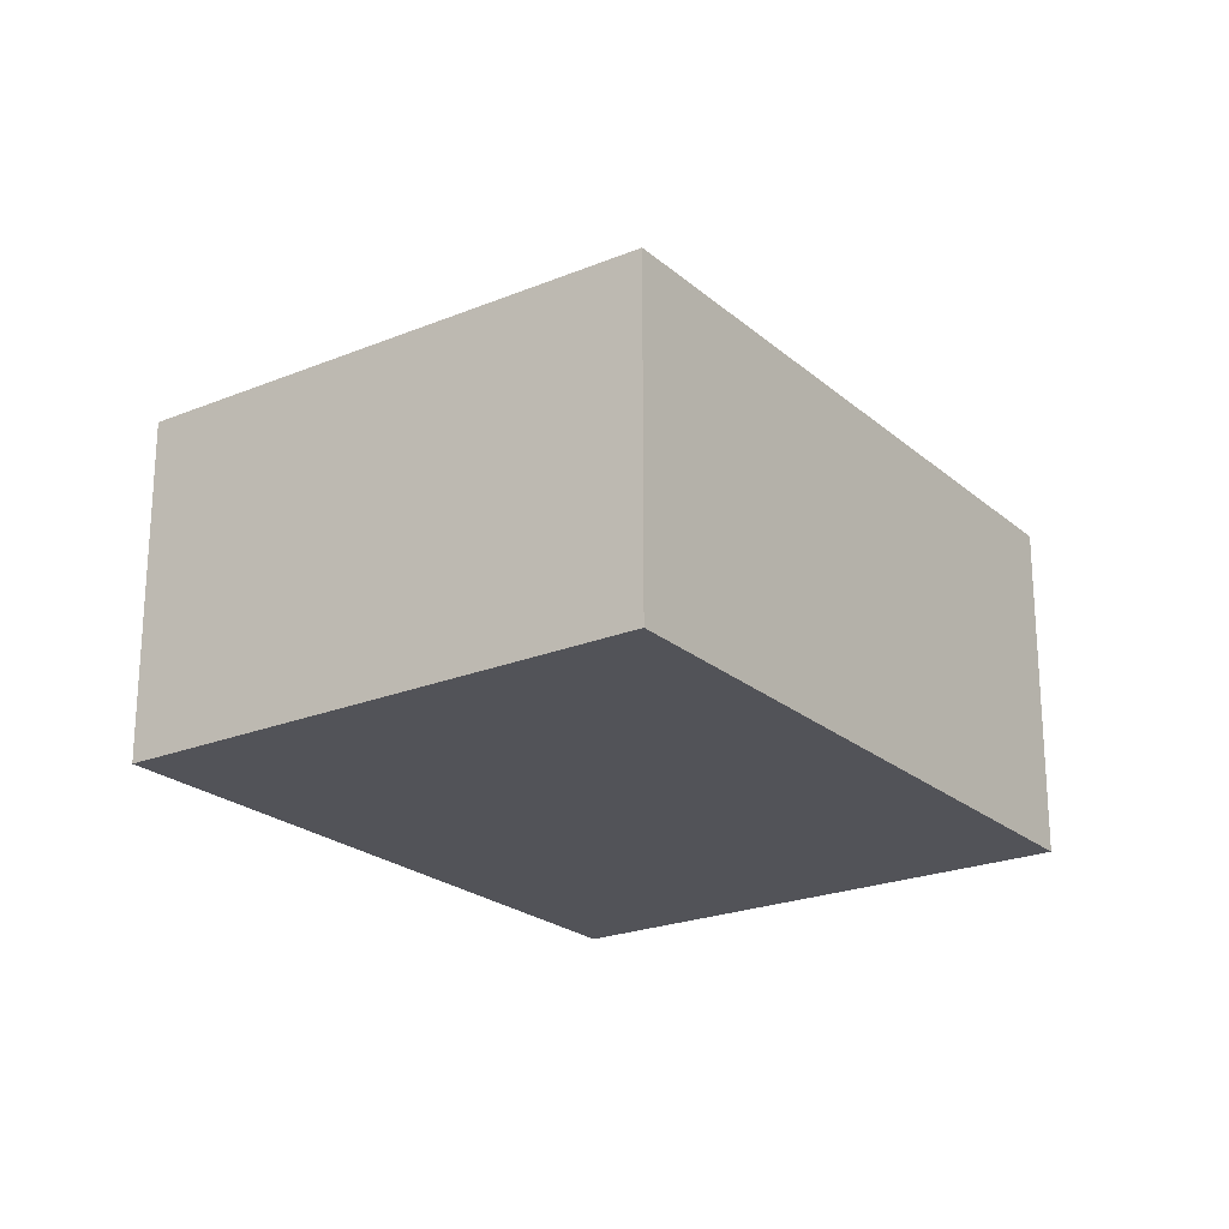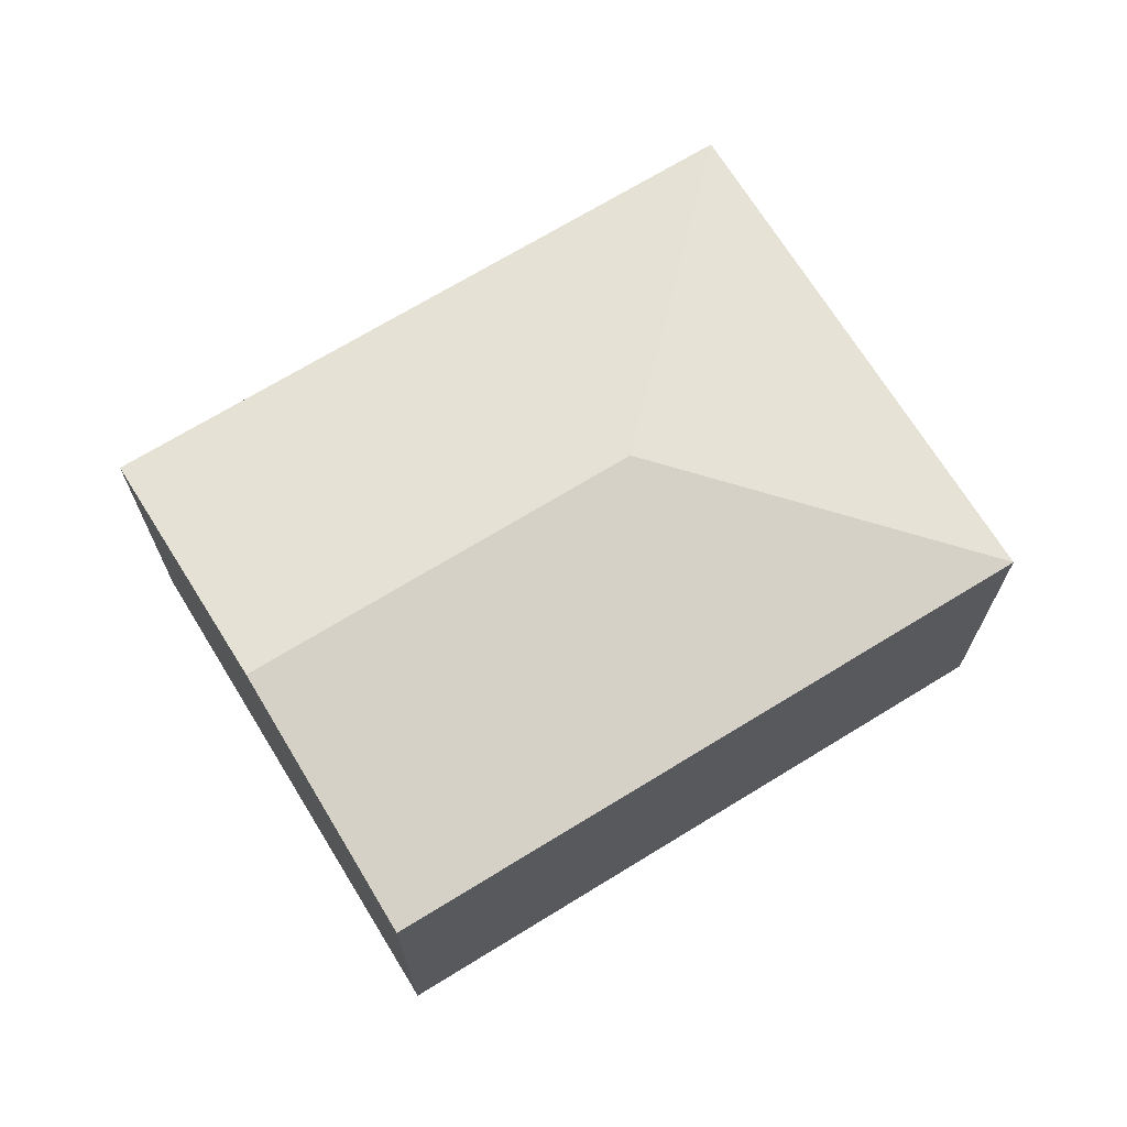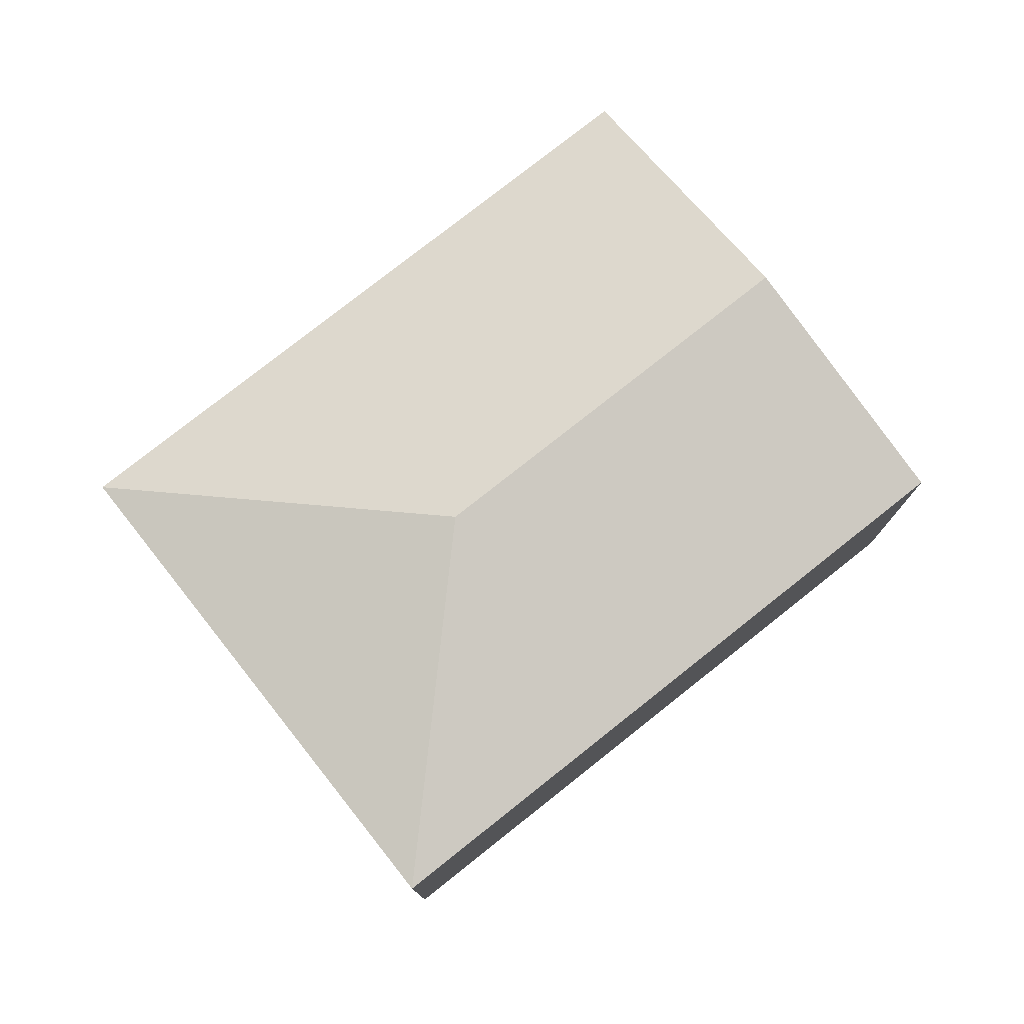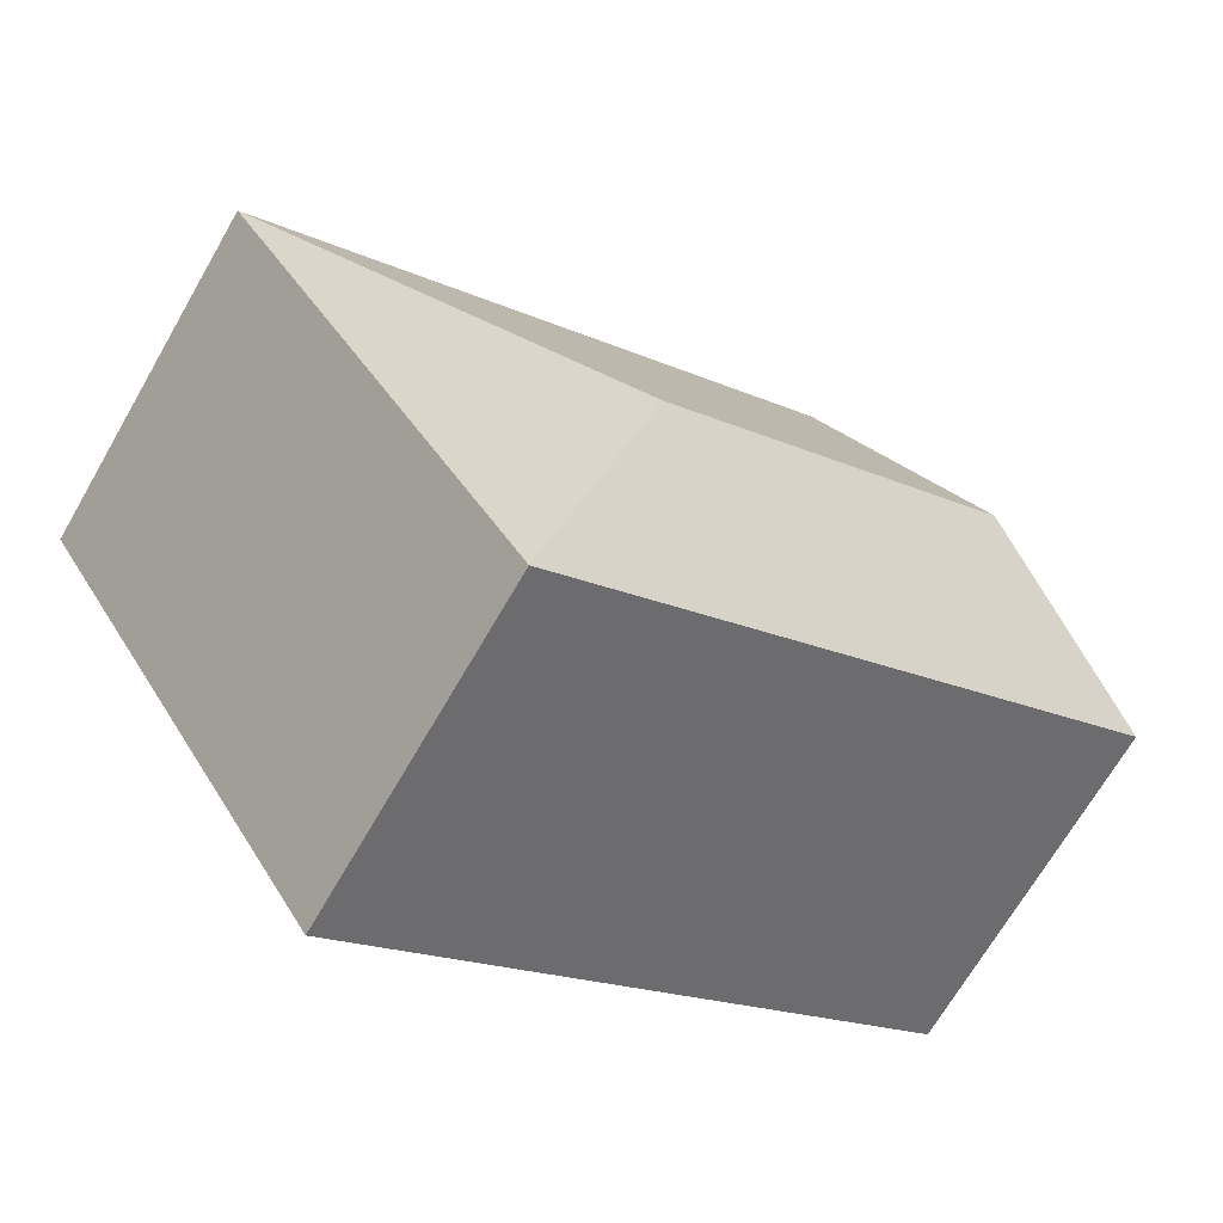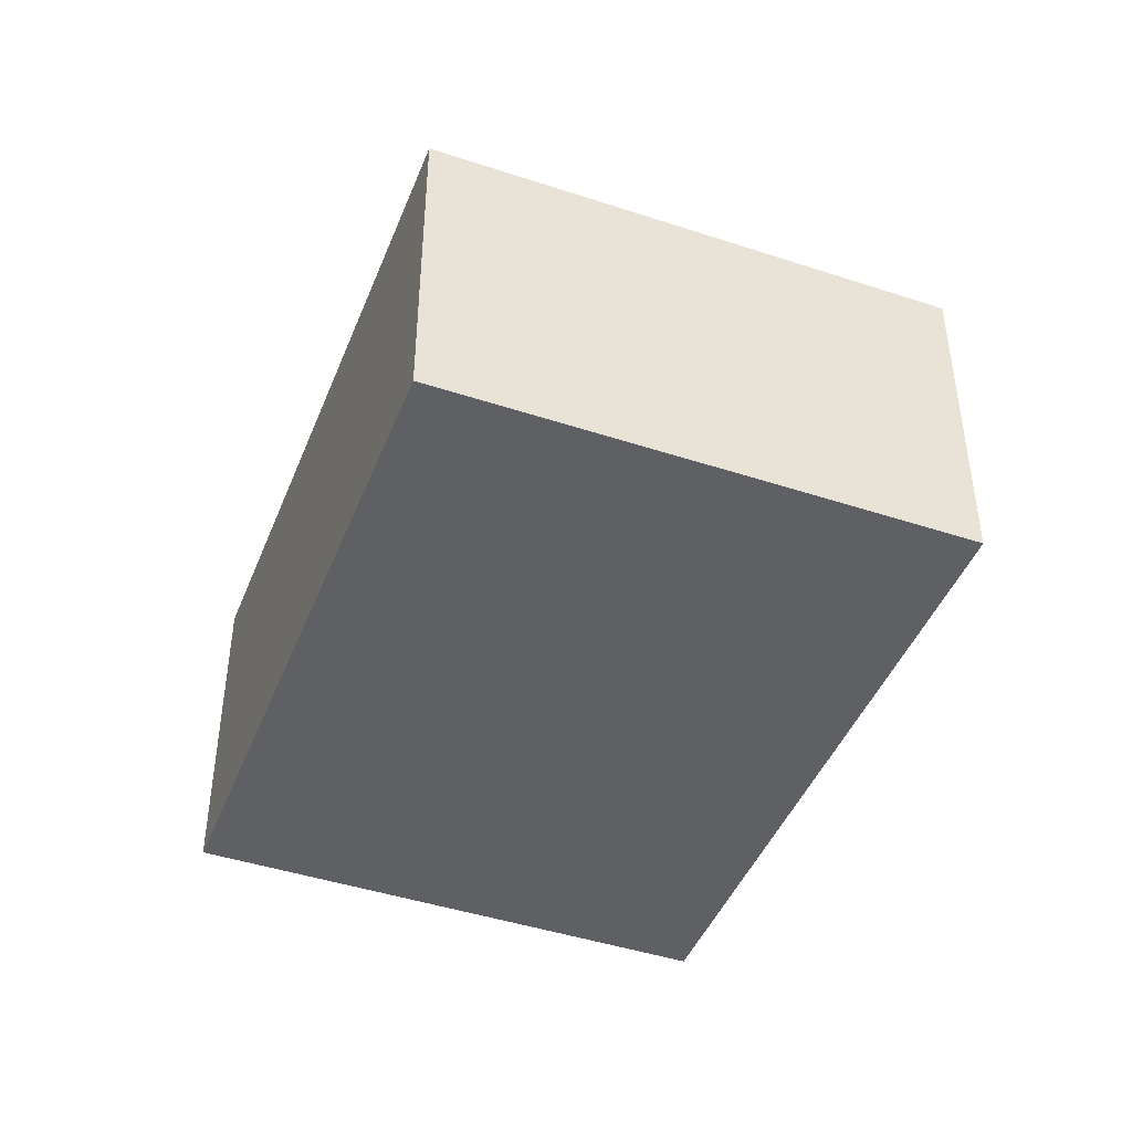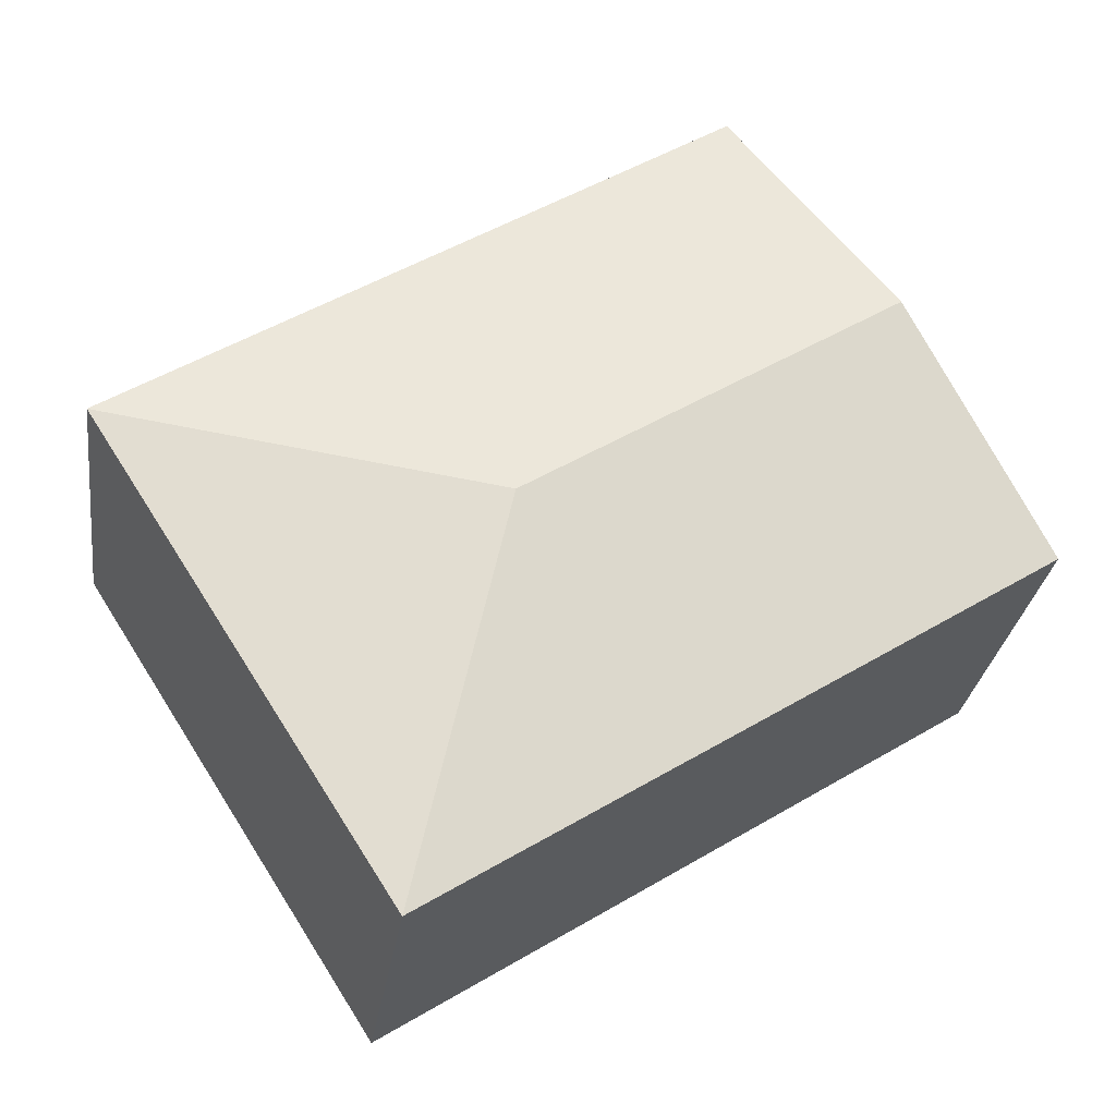
<metadata>
{"format":"obj","ext":"obj","renderer":"f3d","projection":"perspective","resolution":1024,"background":"white","views":[{"elev":-22.7,"azim":157.6,"up":"+Y"},{"elev":69.9,"azim":0.9,"up":"+Y"},{"elev":77.9,"azim":174.1,"up":"+Y"},{"elev":-69.0,"azim":150.0,"up":"+Z"},{"elev":-44.6,"azim":101.5,"up":"+Y"},{"elev":-28.3,"azim":172.1,"up":"+Z"}]}
</metadata>
<code>
v  3.031 2.353 0.013
v  5.293 2.017 0.516
v  3.533 2.017 -2.249
v  1.76 2.017 2.765
v  0.88 2.353 1.382
v  0 2.017 1.235e-16
v  3.533 1.377e-16 -2.249
v  0 0 0
v  0.88 -8.462e-17 1.382
v  1.76 -1.693e-16 2.765
v  5.293 -3.16e-17 0.516
g defaultobject
f 1 2 3
f 1 4 2
f 4 1 5
f 5 3 6
f 3 5 1
f 7 6 3
f 6 7 8
f 8 5 6
f 5 8 4
f 4 8 9
f 4 9 10
f 10 2 4
f 2 10 11
f 11 3 2
f 3 11 7
f 11 8 7
f 8 11 9
f 9 11 10

</code>
